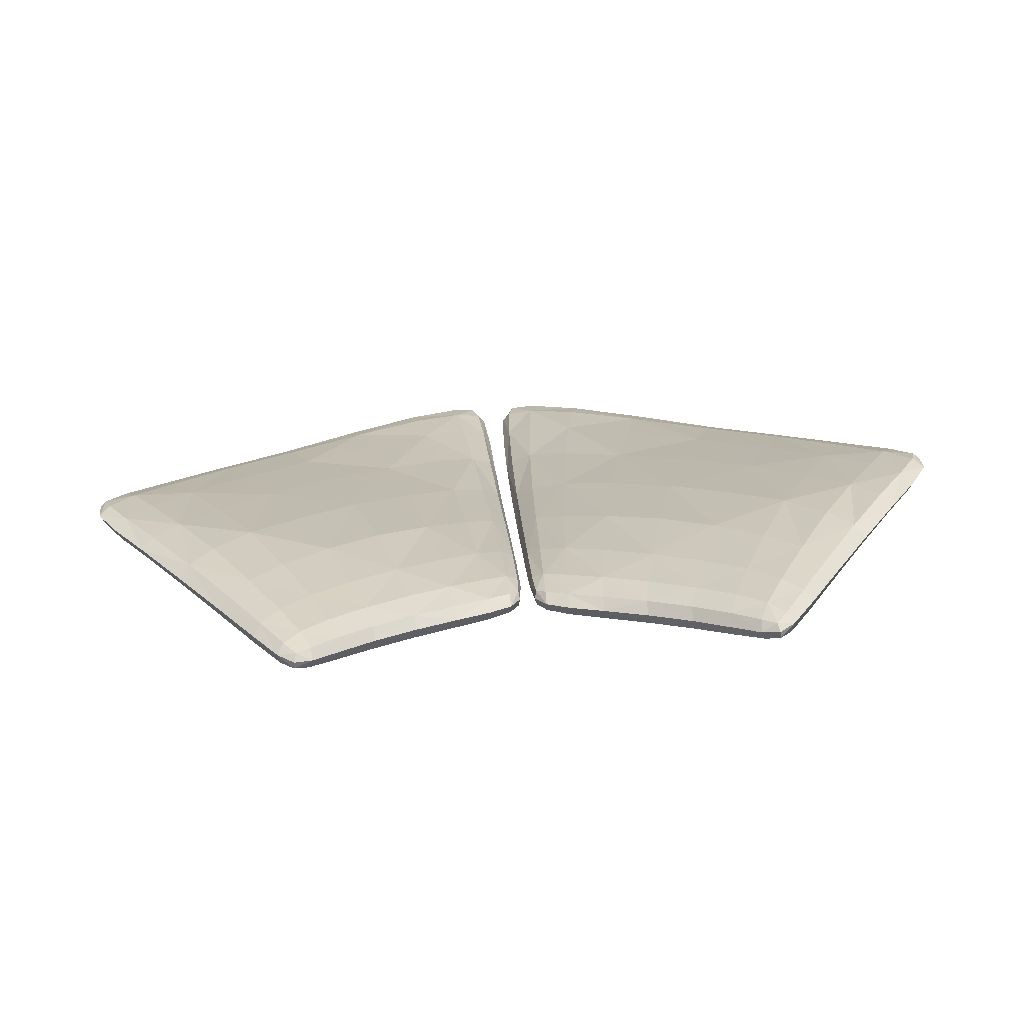
<metadata>
{"format":"obj","ext":"obj","renderer":"f3d","projection":"perspective","resolution":1024,"background":"white","views":[{"elev":52.4,"azim":175.7,"up":"+Y"}]}
</metadata>
<code>
v 2.143 -5.266 -2.255
v 2.002 -5.233 -2.362
v 1.988 -5.213 -2.283
v 2.09 -5.241 -2.156
v 2.12 -5.343 -2.284
v 2.01 -5.288 -2.38
v 2.001 -5.46 -2.218
v 1.897 -5.358 -2.333
v 1.778 -5.627 -2.057
v 1.684 -5.5 -2.181
v 1.464 -5.833 -1.838
v 1.385 -5.682 -1.973
v 1.089 -6.03 -1.61
v 1.028 -5.856 -1.765
v 0.7066 -6.176 -1.419
v 0.6637 -5.983 -1.6
v 0.387 -6.267 -1.278
v 0.3602 -6.059 -1.481
v 0.7796 -6.491 -0.9948
v 0.4325 -6.616 -0.813
v 1.192 -6.304 -1.231
v 1.601 -6.064 -1.497
v 0.8932 -6.96 -0.3116
v 1.356 -6.708 -0.6052
v 1.812 -6.404 -0.9329
v 0.4997 -7.141 -0.08992
v 1.051 -7.567 0.5181
v 0.5915 -7.782 0.7928
v 0.2314 -7.239 0.07893
v 0.1987 -6.683 -0.6768
v 0.2762 -7.9 0.9842
v 0.1763 -6.315 -1.169
v 0.1642 -6.108 -1.386
v 0.0712 -6.319 -1.075
v 0.08107 -6.146 -1.292
v 0.07628 -6.691 -0.5671
v 0.04052 -6.273 -0.9989
v 0.06769 -6.088 -1.269
v 0.03801 -6.641 -0.4787
v 0.1568 -6.007 -1.396
v 0.3472 -5.949 -1.488
v 0.6433 -5.873 -1.598
v 0.9997 -5.752 -1.755
v 0.6454 -5.849 -1.463
v 1.004 -5.72 -1.625
v 0.6747 -5.939 -1.188
v 1.047 -5.788 -1.371
v 0.3484 -5.934 -1.349
v 0.3658 -6.049 -1.058
v 1.35 -5.586 -1.956
v 1.357 -5.551 -1.83
v 1.945 -5.821 -1.743
v 2.191 -5.624 -1.921
v 2.326 -5.48 -1.998
v 2.355 -5.388 -1.97
v 2.291 -5.361 -1.858
v 1.955 -5.293 -2.014
v 2.136 -5.417 -1.688
v 1.868 -5.257 -2.206
v 2.666 -5.597 -1.526
v 2.632 -5.702 -1.548
v 2.591 -5.567 -1.407
v 3.042 -5.84 -1
v 3.005 -5.96 -1.007
v 2.957 -5.811 -0.8736
v 2.477 -5.869 -1.45
v 2.199 -6.107 -1.234
v 2.528 -6.462 -0.595
v 2.1 -6.848 -0.226
v 2.834 -6.163 -0.8698
v 1.644 -5.415 -2.161
v 1.654 -5.381 -2.04
v 1.729 -5.422 -1.822
v 1.417 -5.603 -1.596
v 1.543 -5.759 -1.203
v 1.885 -5.558 -1.465
v 1.142 -5.979 -0.9389
v 0.8454 -6.576 -0.02927
v 1.3 -6.307 -0.2969
v 0.739 -6.174 -0.7166
v 1.748 -6.031 -0.6232
v 2.13 -5.792 -0.9458
v 2.023 -6.434 0.05326
v 2.447 -6.109 -0.3271
v 2.413 -5.63 -1.212
v 2.759 -5.897 -0.6472
v 1.857 -5.288 -2.314
v 3.869 -6.33 0.1373
v 3.888 -6.459 0.3422
v 3.879 -6.533 0.3244
v 3.842 -6.469 0.1654
v 3.784 -6.344 0.2598
v 3.834 -6.44 0.3958
v 3.592 -6.556 0.5375
v 3.692 -6.654 0.6413
v 3.277 -6.977 0.9908
v 3.389 -7.099 1.102
v 2.819 -7.525 1.587
v 2.927 -7.675 1.714
v 2.2 -8.063 2.198
v 2.297 -8.232 2.346
v 1.499 -8.464 2.722
v 1.575 -8.636 2.898
v 0.8585 -8.725 3.09
v 0.9079 -8.893 3.286
v 1.369 -8.17 2.295
v 0.7762 -8.44 2.632
v 2.031 -7.774 1.822
v 2.625 -7.275 1.258
v 1.19 -7.703 1.611
v 1.791 -7.324 1.207
v 2.342 -6.89 0.7196
v 0.6656 -7.984 1.902
v 1.002 -7.123 0.7901
v 0.5532 -7.393 1.033
v 0.3061 -8.189 2.067
v 0.3617 -8.626 2.819
v 0.2515 -7.598 1.175
v 0.408 -8.895 3.289
v 0.4403 -9.047 3.489
v 0.1741 -9.015 3.356
v 0.2271 -9.116 3.529
v 0.1414 -8.768 2.883
v 0.1101 -9.112 3.347
v 0.2038 -9.191 3.54
v 0.07756 -8.88 2.868
v 0.4521 -9.147 3.516
v 0.9308 -9.003 3.31
v 1.608 -8.749 2.912
v 2.34 -8.343 2.35
v 1.602 -8.81 2.82
v 2.333 -8.408 2.262
v 1.544 -8.772 2.587
v 2.259 -8.377 2.054
v 0.9281 -9.058 3.215
v 0.8917 -9.01 2.967
v 2.977 -7.779 1.711
v 2.974 -7.843 1.627
v 3.079 -6.78 0.7074
v 3.4 -6.408 0.2819
v 3.606 -6.223 0.007197
v 3.699 -6.222 -0.1265
v 3.667 -6.372 -0.1025
v 3.68 -6.768 0.3954
v 3.496 -6.667 0.1109
v 3.749 -6.78 0.5523
v 3.417 -6.053 -0.4982
v 3.324 -6.037 -0.3677
v 3.38 -6.192 -0.4886
v 3.102 -6.182 -0.1305
v 2.783 -6.478 0.2456
v 3.443 -7.19 1.094
v 3.445 -7.25 1.011
v 3.367 -7.241 0.8407
v 2.894 -7.825 1.44
v 2.708 -7.662 1.066
v 3.177 -7.114 0.5185
v 2.095 -8.184 1.629
v 1.241 -8.15 1.379
v 1.853 -7.788 0.9621
v 1.421 -8.566 2.113
v 2.422 -7.32 0.4762
v 2.874 -6.84 0.01551
v 3.202 -6.447 -0.3131
v 3.745 -6.726 0.6281
v 0.1646 -6.131 -0.9759
v 0.1578 -5.999 -1.266
v 0.07773 -6.064 -1.2
v 0.06641 -6.206 -0.953
v 0.1819 -6.452 -0.4592
v 0.4035 -6.331 -0.5559
v 0.06933 -6.555 -0.4343
v 0.2104 -6.968 0.2909
v 0.07946 -7.103 0.3288
v 0.4655 -6.798 0.1702
v 0.09524 -7.757 1.221
v 0.04292 -7.207 0.2916
v 0.05125 -7.873 1.192
v 0.08852 -7.26 0.2028
v 0.106 -7.928 1.11
v 0.3318 -8.497 1.903
v 0.128 -8.524 2.028
v 0.3862 -8.915 2.684
v 0.152 -8.939 2.802
v 0.7058 -8.376 1.697
v 0.815 -8.795 2.468
v 0.06247 -8.465 2.102
v 0.1168 -8.346 2.123
v 0.4286 -9.136 3.184
v 0.4531 -9.194 3.427
v 0.2343 -9.227 3.482
v 0.1833 -9.165 3.29
v 1.584 -7.247 0.1635
v 1.524 -6.79 0.4533
v -2.143 -5.266 -2.255
v -2.002 -5.233 -2.362
v -1.988 -5.213 -2.283
v -2.09 -5.241 -2.156
v -2.12 -5.343 -2.284
v -2.01 -5.288 -2.38
v -2.001 -5.46 -2.218
v -1.897 -5.358 -2.333
v -1.778 -5.627 -2.057
v -1.684 -5.5 -2.181
v -1.464 -5.833 -1.838
v -1.385 -5.682 -1.973
v -1.089 -6.03 -1.61
v -1.028 -5.856 -1.765
v -0.7066 -6.176 -1.419
v -0.6637 -5.983 -1.6
v -0.387 -6.267 -1.278
v -0.3602 -6.059 -1.481
v -0.7796 -6.491 -0.9948
v -0.4325 -6.616 -0.813
v -1.192 -6.304 -1.231
v -1.601 -6.064 -1.497
v -0.8932 -6.96 -0.3116
v -1.356 -6.708 -0.6052
v -1.812 -6.404 -0.9329
v -0.4997 -7.141 -0.08992
v -1.051 -7.567 0.5181
v -0.5915 -7.782 0.7928
v -0.2314 -7.239 0.07893
v -0.1987 -6.683 -0.6768
v -0.2762 -7.9 0.9842
v -0.1763 -6.315 -1.169
v -0.1642 -6.108 -1.386
v -0.0712 -6.319 -1.075
v -0.08107 -6.146 -1.292
v -0.07628 -6.691 -0.5671
v -0.04052 -6.273 -0.9989
v -0.06769 -6.088 -1.269
v -0.03801 -6.641 -0.4787
v -0.1568 -6.007 -1.396
v -0.3472 -5.949 -1.488
v -0.6433 -5.873 -1.598
v -0.9997 -5.752 -1.755
v -0.6454 -5.849 -1.463
v -1.004 -5.72 -1.625
v -0.6747 -5.939 -1.188
v -1.047 -5.788 -1.371
v -0.3484 -5.934 -1.349
v -0.3658 -6.049 -1.058
v -1.35 -5.586 -1.956
v -1.357 -5.551 -1.83
v -1.945 -5.821 -1.743
v -2.191 -5.624 -1.921
v -2.326 -5.48 -1.998
v -2.355 -5.388 -1.97
v -2.291 -5.361 -1.858
v -1.955 -5.293 -2.014
v -2.136 -5.417 -1.688
v -1.868 -5.257 -2.206
v -2.666 -5.597 -1.526
v -2.632 -5.702 -1.548
v -2.591 -5.567 -1.407
v -3.042 -5.84 -1
v -3.005 -5.96 -1.007
v -2.957 -5.811 -0.8736
v -2.477 -5.869 -1.45
v -2.199 -6.107 -1.234
v -2.528 -6.462 -0.595
v -2.1 -6.848 -0.226
v -2.834 -6.163 -0.8698
v -1.644 -5.415 -2.161
v -1.654 -5.381 -2.04
v -1.729 -5.422 -1.822
v -1.417 -5.603 -1.596
v -1.543 -5.759 -1.203
v -1.885 -5.558 -1.465
v -1.142 -5.979 -0.9389
v -0.8454 -6.576 -0.02927
v -1.3 -6.307 -0.2969
v -0.739 -6.174 -0.7166
v -1.748 -6.031 -0.6232
v -2.13 -5.792 -0.9458
v -2.023 -6.434 0.05326
v -2.447 -6.109 -0.3271
v -2.413 -5.63 -1.212
v -2.759 -5.897 -0.6472
v -1.857 -5.288 -2.314
v -3.869 -6.33 0.1373
v -3.888 -6.459 0.3422
v -3.879 -6.533 0.3244
v -3.842 -6.469 0.1654
v -3.784 -6.344 0.2598
v -3.834 -6.44 0.3958
v -3.592 -6.556 0.5375
v -3.692 -6.654 0.6413
v -3.277 -6.977 0.9908
v -3.389 -7.099 1.102
v -2.819 -7.525 1.587
v -2.927 -7.675 1.714
v -2.2 -8.063 2.198
v -2.297 -8.232 2.346
v -1.499 -8.464 2.722
v -1.575 -8.636 2.898
v -0.8585 -8.725 3.09
v -0.9079 -8.893 3.286
v -1.369 -8.17 2.295
v -0.7762 -8.44 2.632
v -2.031 -7.774 1.822
v -2.625 -7.275 1.258
v -1.19 -7.703 1.611
v -1.791 -7.324 1.207
v -2.342 -6.89 0.7196
v -0.6656 -7.984 1.902
v -1.002 -7.123 0.7901
v -0.5532 -7.393 1.033
v -0.3061 -8.189 2.067
v -0.3617 -8.626 2.819
v -0.2515 -7.598 1.175
v -0.408 -8.895 3.289
v -0.4403 -9.047 3.489
v -0.1741 -9.015 3.356
v -0.2271 -9.116 3.529
v -0.1414 -8.768 2.883
v -0.1101 -9.112 3.347
v -0.2038 -9.191 3.54
v -0.07756 -8.88 2.868
v -0.4521 -9.147 3.516
v -0.9308 -9.003 3.31
v -1.608 -8.749 2.912
v -2.34 -8.343 2.35
v -1.602 -8.81 2.82
v -2.333 -8.408 2.262
v -1.544 -8.772 2.587
v -2.259 -8.377 2.054
v -0.9281 -9.058 3.215
v -0.8917 -9.01 2.967
v -2.977 -7.779 1.711
v -2.974 -7.843 1.627
v -3.079 -6.78 0.7074
v -3.4 -6.408 0.2819
v -3.606 -6.223 0.007197
v -3.699 -6.222 -0.1265
v -3.667 -6.372 -0.1025
v -3.68 -6.768 0.3954
v -3.496 -6.667 0.1109
v -3.749 -6.78 0.5523
v -3.417 -6.053 -0.4982
v -3.324 -6.037 -0.3677
v -3.38 -6.192 -0.4886
v -3.102 -6.182 -0.1305
v -2.783 -6.478 0.2456
v -3.443 -7.19 1.094
v -3.445 -7.25 1.011
v -3.367 -7.241 0.8407
v -2.894 -7.825 1.44
v -2.708 -7.662 1.066
v -3.177 -7.114 0.5185
v -2.095 -8.184 1.629
v -1.241 -8.15 1.379
v -1.853 -7.788 0.9621
v -1.421 -8.566 2.113
v -2.422 -7.32 0.4762
v -2.874 -6.84 0.01551
v -3.202 -6.447 -0.3131
v -3.745 -6.726 0.6281
v -0.1646 -6.131 -0.9759
v -0.1578 -5.999 -1.266
v -0.07773 -6.064 -1.2
v -0.06641 -6.206 -0.953
v -0.1819 -6.452 -0.4592
v -0.4035 -6.331 -0.5559
v -0.06933 -6.555 -0.4343
v -0.2104 -6.968 0.2909
v -0.07946 -7.103 0.3288
v -0.4655 -6.798 0.1702
v -0.09524 -7.757 1.221
v -0.04292 -7.207 0.2916
v -0.05125 -7.873 1.192
v -0.08852 -7.26 0.2028
v -0.106 -7.928 1.11
v -0.3318 -8.497 1.903
v -0.128 -8.524 2.028
v -0.3862 -8.915 2.684
v -0.152 -8.939 2.802
v -0.7058 -8.376 1.697
v -0.815 -8.795 2.468
v -0.06247 -8.465 2.102
v -0.1168 -8.346 2.123
v -0.4286 -9.136 3.184
v -0.4531 -9.194 3.427
v -0.2343 -9.227 3.482
v -0.1833 -9.165 3.29
v -1.584 -7.247 0.1635
v -1.524 -6.79 0.4533
f 1 2 3
f 3 4 1
f 1 5 6
f 6 2 1
f 7 8 6
f 6 5 7
f 7 9 10
f 10 8 7
f 11 12 10
f 10 9 11
f 11 13 14
f 14 12 11
f 15 16 14
f 14 13 15
f 15 17 18
f 18 16 15
f 15 19 20
f 20 17 15
f 15 13 21
f 21 19 15
f 11 22 21
f 21 13 11
f 23 19 21
f 21 24 23
f 25 24 21
f 21 22 25
f 23 26 20
f 20 19 23
f 23 27 28
f 28 26 23
f 29 30 20
f 20 26 29
f 29 26 28
f 28 31 29
f 32 33 18
f 18 17 32
f 32 34 35
f 35 33 32
f 32 30 36
f 36 34 32
f 37 38 35
f 35 34 37
f 37 34 36
f 36 39 37
f 40 41 18
f 18 33 40
f 40 33 35
f 35 38 40
f 32 17 20
f 20 30 32
f 42 43 14
f 14 16 42
f 42 44 45
f 45 43 42
f 46 47 45
f 45 44 46
f 46 44 48
f 48 49 46
f 42 41 48
f 48 44 42
f 50 12 14
f 14 43 50
f 50 43 45
f 45 51 50
f 42 16 18
f 18 41 42
f 11 9 52
f 52 22 11
f 7 53 52
f 52 9 7
f 7 5 54
f 54 53 7
f 1 55 54
f 54 5 1
f 1 4 56
f 56 55 1
f 57 58 56
f 56 4 57
f 57 4 3
f 3 59 57
f 60 61 54
f 54 55 60
f 60 55 56
f 56 62 60
f 60 63 64
f 64 61 60
f 60 62 65
f 65 63 60
f 66 53 54
f 54 61 66
f 66 67 52
f 52 53 66
f 25 22 52
f 52 67 25
f 25 67 68
f 68 69 25
f 66 70 68
f 68 67 66
f 66 61 64
f 64 70 66
f 50 71 10
f 10 12 50
f 50 51 72
f 72 71 50
f 57 59 72
f 72 73 57
f 74 75 76
f 76 73 74
f 74 51 45
f 45 47 74
f 74 73 72
f 72 51 74
f 74 47 77
f 77 75 74
f 78 79 77
f 77 80 78
f 46 80 77
f 77 47 46
f 81 75 77
f 77 79 81
f 81 82 76
f 76 75 81
f 81 83 84
f 84 82 81
f 85 58 76
f 76 82 85
f 85 82 84
f 84 86 85
f 57 73 76
f 76 58 57
f 87 71 72
f 72 59 87
f 87 8 10
f 10 71 87
f 87 2 6
f 6 8 87
f 87 59 3
f 3 2 87
f 88 89 90
f 90 91 88
f 88 92 93
f 93 89 88
f 94 95 93
f 93 92 94
f 94 96 97
f 97 95 94
f 98 99 97
f 97 96 98
f 98 100 101
f 101 99 98
f 102 103 101
f 101 100 102
f 102 104 105
f 105 103 102
f 102 106 107
f 107 104 102
f 102 100 108
f 108 106 102
f 98 109 108
f 108 100 98
f 110 106 108
f 108 111 110
f 112 111 108
f 108 109 112
f 110 113 107
f 107 106 110
f 110 114 115
f 115 113 110
f 116 117 107
f 107 113 116
f 116 113 115
f 115 118 116
f 119 120 105
f 105 104 119
f 119 121 122
f 122 120 119
f 119 117 123
f 123 121 119
f 124 125 122
f 122 121 124
f 124 121 123
f 123 126 124
f 127 128 105
f 105 120 127
f 127 120 122
f 122 125 127
f 119 104 107
f 107 117 119
f 129 130 101
f 101 103 129
f 129 131 132
f 132 130 129
f 133 134 132
f 132 131 133
f 133 131 135
f 135 136 133
f 129 128 135
f 135 131 129
f 137 99 101
f 101 130 137
f 137 130 132
f 132 138 137
f 129 103 105
f 105 128 129
f 98 96 139
f 139 109 98
f 94 140 139
f 139 96 94
f 94 92 141
f 141 140 94
f 88 142 141
f 141 92 88
f 88 91 143
f 143 142 88
f 144 145 143
f 143 91 144
f 144 91 90
f 90 146 144
f 147 148 141
f 141 142 147
f 147 142 143
f 143 149 147
f 147 63 65
f 65 148 147
f 147 149 64
f 64 63 147
f 150 140 141
f 141 148 150
f 150 151 139
f 139 140 150
f 112 109 139
f 139 151 112
f 112 151 84
f 84 83 112
f 150 86 84
f 84 151 150
f 150 148 65
f 65 86 150
f 137 152 97
f 97 99 137
f 137 138 153
f 153 152 137
f 144 146 153
f 153 154 144
f 155 156 157
f 157 154 155
f 155 138 132
f 132 134 155
f 155 154 153
f 153 138 155
f 155 134 158
f 158 156 155
f 159 160 158
f 158 161 159
f 133 161 158
f 158 134 133
f 162 156 158
f 158 160 162
f 162 163 157
f 157 156 162
f 162 69 68
f 68 163 162
f 164 145 157
f 157 163 164
f 164 163 68
f 68 70 164
f 144 154 157
f 157 145 144
f 165 152 153
f 153 146 165
f 165 95 97
f 97 152 165
f 165 89 93
f 93 95 165
f 165 146 90
f 90 89 165
f 166 167 168
f 168 169 166
f 166 49 48
f 48 167 166
f 40 38 168
f 168 167 40
f 40 167 48
f 48 41 40
f 166 170 171
f 171 49 166
f 166 169 172
f 172 170 166
f 37 39 172
f 172 169 37
f 173 170 172
f 172 174 173
f 173 175 171
f 171 170 173
f 78 80 171
f 171 175 78
f 46 49 171
f 171 80 46
f 78 175 115
f 115 114 78
f 173 118 115
f 115 175 173
f 173 174 176
f 176 118 173
f 177 178 176
f 176 174 177
f 177 39 36
f 36 179 177
f 29 31 180
f 180 179 29
f 181 182 180
f 180 31 181
f 181 183 184
f 184 182 181
f 181 185 186
f 186 183 181
f 181 31 28
f 28 185 181
f 177 179 180
f 180 178 177
f 187 178 180
f 180 182 187
f 187 188 176
f 176 178 187
f 29 179 36
f 36 30 29
f 177 174 172
f 172 39 177
f 37 169 168
f 168 38 37
f 189 190 191
f 191 192 189
f 189 136 135
f 135 190 189
f 127 125 191
f 191 190 127
f 127 190 135
f 135 128 127
f 189 183 186
f 186 136 189
f 189 192 184
f 184 183 189
f 124 126 184
f 184 192 124
f 124 192 191
f 191 125 124
f 187 126 123
f 123 188 187
f 187 182 184
f 184 126 187
f 116 118 176
f 176 188 116
f 116 188 123
f 123 117 116
f 164 70 64
f 64 149 164
f 164 149 143
f 143 145 164
f 85 86 65
f 65 62 85
f 162 160 193
f 193 69 162
f 25 69 193
f 193 24 25
f 23 24 193
f 193 27 23
f 159 27 193
f 193 160 159
f 112 83 194
f 194 111 112
f 110 111 194
f 194 114 110
f 78 114 194
f 194 79 78
f 81 79 194
f 194 83 81
f 159 161 186
f 186 185 159
f 159 185 28
f 28 27 159
f 133 136 186
f 186 161 133
f 85 62 56
f 56 58 85
f 195 197 196
f 197 195 198
f 195 200 199
f 200 195 196
f 201 200 202
f 200 201 199
f 201 204 203
f 204 201 202
f 205 204 206
f 204 205 203
f 205 208 207
f 208 205 206
f 209 208 210
f 208 209 207
f 209 212 211
f 212 209 210
f 209 214 213
f 214 209 211
f 209 215 207
f 215 209 213
f 205 215 216
f 215 205 207
f 217 215 213
f 215 217 218
f 219 215 218
f 215 219 216
f 217 214 220
f 214 217 213
f 217 222 221
f 222 217 220
f 223 214 224
f 214 223 220
f 223 222 220
f 222 223 225
f 226 212 227
f 212 226 211
f 226 229 228
f 229 226 227
f 226 230 224
f 230 226 228
f 231 229 232
f 229 231 228
f 231 230 228
f 230 231 233
f 234 212 235
f 212 234 227
f 234 229 227
f 229 234 232
f 226 214 211
f 214 226 224
f 236 208 237
f 208 236 210
f 236 239 238
f 239 236 237
f 240 239 241
f 239 240 238
f 240 242 238
f 242 240 243
f 236 242 235
f 242 236 238
f 244 208 206
f 208 244 237
f 244 239 237
f 239 244 245
f 236 212 210
f 212 236 235
f 205 246 203
f 246 205 216
f 201 246 247
f 246 201 203
f 201 248 199
f 248 201 247
f 195 248 249
f 248 195 199
f 195 250 198
f 250 195 249
f 251 250 252
f 250 251 198
f 251 197 198
f 197 251 253
f 254 248 255
f 248 254 249
f 254 250 249
f 250 254 256
f 254 258 257
f 258 254 255
f 254 259 256
f 259 254 257
f 260 248 247
f 248 260 255
f 260 246 261
f 246 260 247
f 219 246 216
f 246 219 261
f 219 262 261
f 262 219 263
f 260 262 264
f 262 260 261
f 260 258 255
f 258 260 264
f 244 204 265
f 204 244 206
f 244 266 245
f 266 244 265
f 251 266 253
f 266 251 267
f 268 270 269
f 270 268 267
f 268 239 245
f 239 268 241
f 268 266 267
f 266 268 245
f 268 271 241
f 271 268 269
f 272 271 273
f 271 272 274
f 240 271 274
f 271 240 241
f 275 271 269
f 271 275 273
f 275 270 276
f 270 275 269
f 275 278 277
f 278 275 276
f 279 270 252
f 270 279 276
f 279 278 276
f 278 279 280
f 251 270 267
f 270 251 252
f 281 266 265
f 266 281 253
f 281 204 202
f 204 281 265
f 281 200 196
f 200 281 202
f 281 197 253
f 197 281 196
f 282 284 283
f 284 282 285
f 282 287 286
f 287 282 283
f 288 287 289
f 287 288 286
f 288 291 290
f 291 288 289
f 292 291 293
f 291 292 290
f 292 295 294
f 295 292 293
f 296 295 297
f 295 296 294
f 296 299 298
f 299 296 297
f 296 301 300
f 301 296 298
f 296 302 294
f 302 296 300
f 292 302 303
f 302 292 294
f 304 302 300
f 302 304 305
f 306 302 305
f 302 306 303
f 304 301 307
f 301 304 300
f 304 309 308
f 309 304 307
f 310 301 311
f 301 310 307
f 310 309 307
f 309 310 312
f 313 299 314
f 299 313 298
f 313 316 315
f 316 313 314
f 313 317 311
f 317 313 315
f 318 316 319
f 316 318 315
f 318 317 315
f 317 318 320
f 321 299 322
f 299 321 314
f 321 316 314
f 316 321 319
f 313 301 298
f 301 313 311
f 323 295 324
f 295 323 297
f 323 326 325
f 326 323 324
f 327 326 328
f 326 327 325
f 327 329 325
f 329 327 330
f 323 329 322
f 329 323 325
f 331 295 293
f 295 331 324
f 331 326 324
f 326 331 332
f 323 299 297
f 299 323 322
f 292 333 290
f 333 292 303
f 288 333 334
f 333 288 290
f 288 335 286
f 335 288 334
f 282 335 336
f 335 282 286
f 282 337 285
f 337 282 336
f 338 337 339
f 337 338 285
f 338 284 285
f 284 338 340
f 341 335 342
f 335 341 336
f 341 337 336
f 337 341 343
f 341 259 257
f 259 341 342
f 341 258 343
f 258 341 257
f 344 335 334
f 335 344 342
f 344 333 345
f 333 344 334
f 306 333 303
f 333 306 345
f 306 278 345
f 278 306 277
f 344 278 280
f 278 344 345
f 344 259 342
f 259 344 280
f 331 291 346
f 291 331 293
f 331 347 332
f 347 331 346
f 338 347 340
f 347 338 348
f 349 351 350
f 351 349 348
f 349 326 332
f 326 349 328
f 349 347 348
f 347 349 332
f 349 352 328
f 352 349 350
f 353 352 354
f 352 353 355
f 327 352 355
f 352 327 328
f 356 352 350
f 352 356 354
f 356 351 357
f 351 356 350
f 356 262 263
f 262 356 357
f 358 351 339
f 351 358 357
f 358 262 357
f 262 358 264
f 338 351 348
f 351 338 339
f 359 347 346
f 347 359 340
f 359 291 289
f 291 359 346
f 359 287 283
f 287 359 289
f 359 284 340
f 284 359 283
f 360 362 361
f 362 360 363
f 360 242 243
f 242 360 361
f 234 362 232
f 362 234 361
f 234 242 361
f 242 234 235
f 360 365 364
f 365 360 243
f 360 366 363
f 366 360 364
f 231 366 233
f 366 231 363
f 367 366 364
f 366 367 368
f 367 365 369
f 365 367 364
f 272 365 274
f 365 272 369
f 240 365 243
f 365 240 274
f 272 309 369
f 309 272 308
f 367 309 312
f 309 367 369
f 367 370 368
f 370 367 312
f 371 370 372
f 370 371 368
f 371 230 233
f 230 371 373
f 223 374 225
f 374 223 373
f 375 374 376
f 374 375 225
f 375 378 377
f 378 375 376
f 375 380 379
f 380 375 377
f 375 222 225
f 222 375 379
f 371 374 373
f 374 371 372
f 381 374 372
f 374 381 376
f 381 370 382
f 370 381 372
f 223 230 373
f 230 223 224
f 371 366 368
f 366 371 233
f 231 362 363
f 362 231 232
f 383 385 384
f 385 383 386
f 383 329 330
f 329 383 384
f 321 385 319
f 385 321 384
f 321 329 384
f 329 321 322
f 383 380 377
f 380 383 330
f 383 378 386
f 378 383 377
f 318 378 320
f 378 318 386
f 318 385 386
f 385 318 319
f 381 317 320
f 317 381 382
f 381 378 376
f 378 381 320
f 310 370 312
f 370 310 382
f 310 317 382
f 317 310 311
f 358 258 264
f 258 358 343
f 358 337 343
f 337 358 339
f 279 259 280
f 259 279 256
f 356 387 354
f 387 356 263
f 219 387 263
f 387 219 218
f 217 387 218
f 387 217 221
f 353 387 221
f 387 353 354
f 306 388 277
f 388 306 305
f 304 388 305
f 388 304 308
f 272 388 308
f 388 272 273
f 275 388 273
f 388 275 277
f 353 380 355
f 380 353 379
f 353 222 379
f 222 353 221
f 327 380 330
f 380 327 355
f 279 250 256
f 250 279 252

</code>
